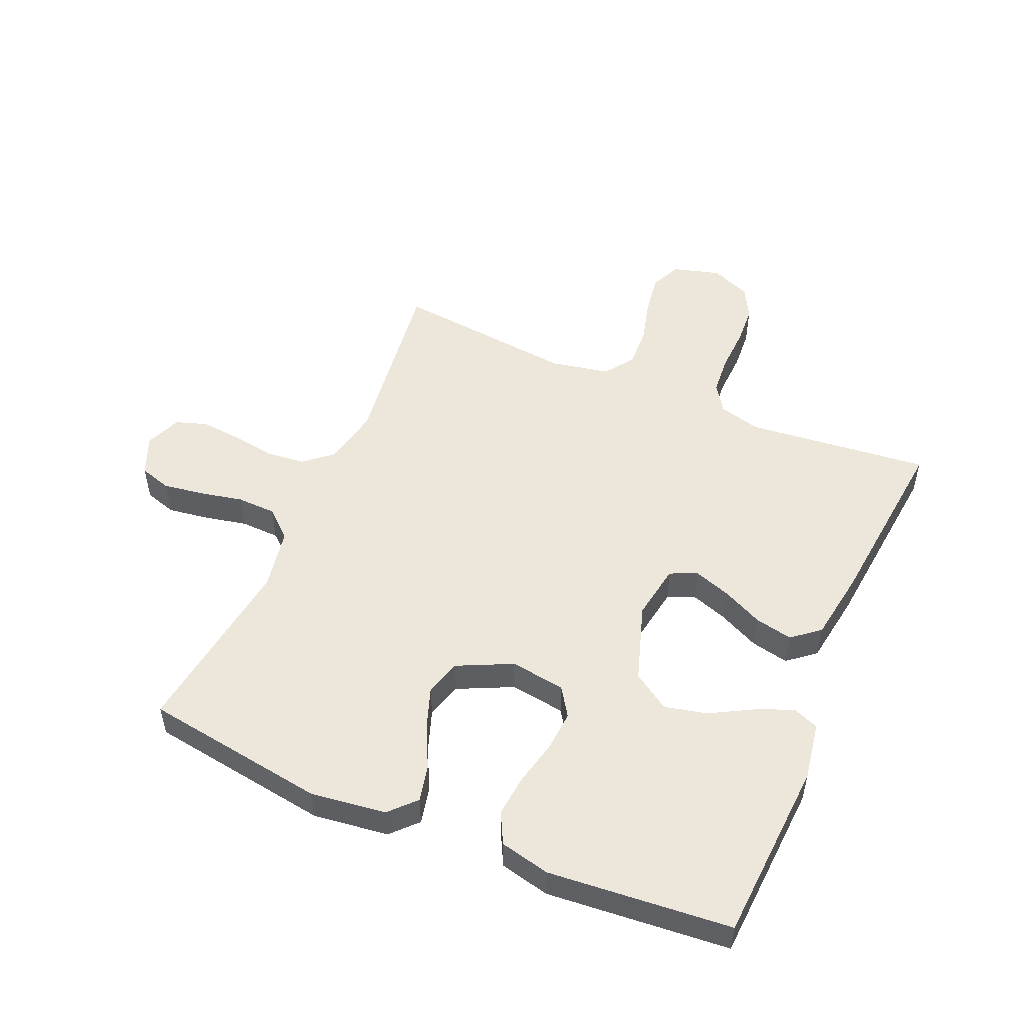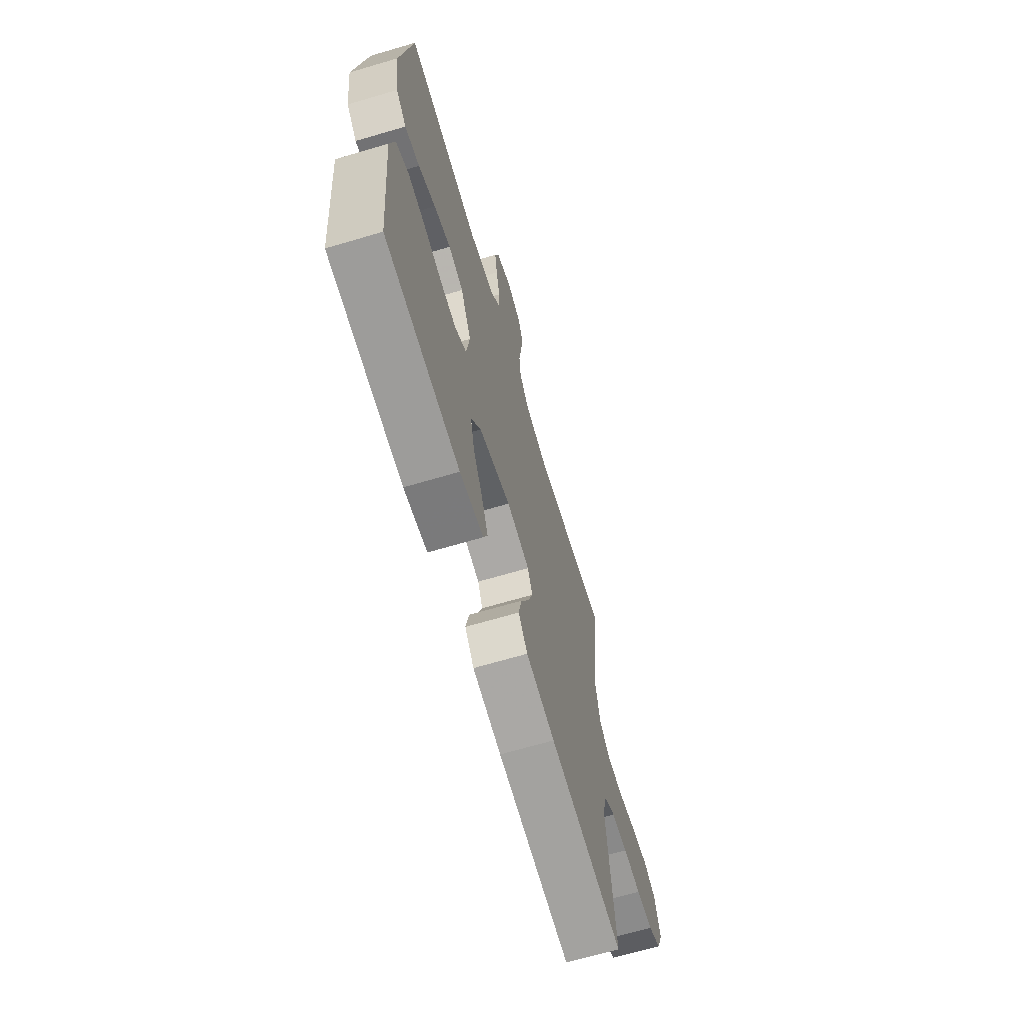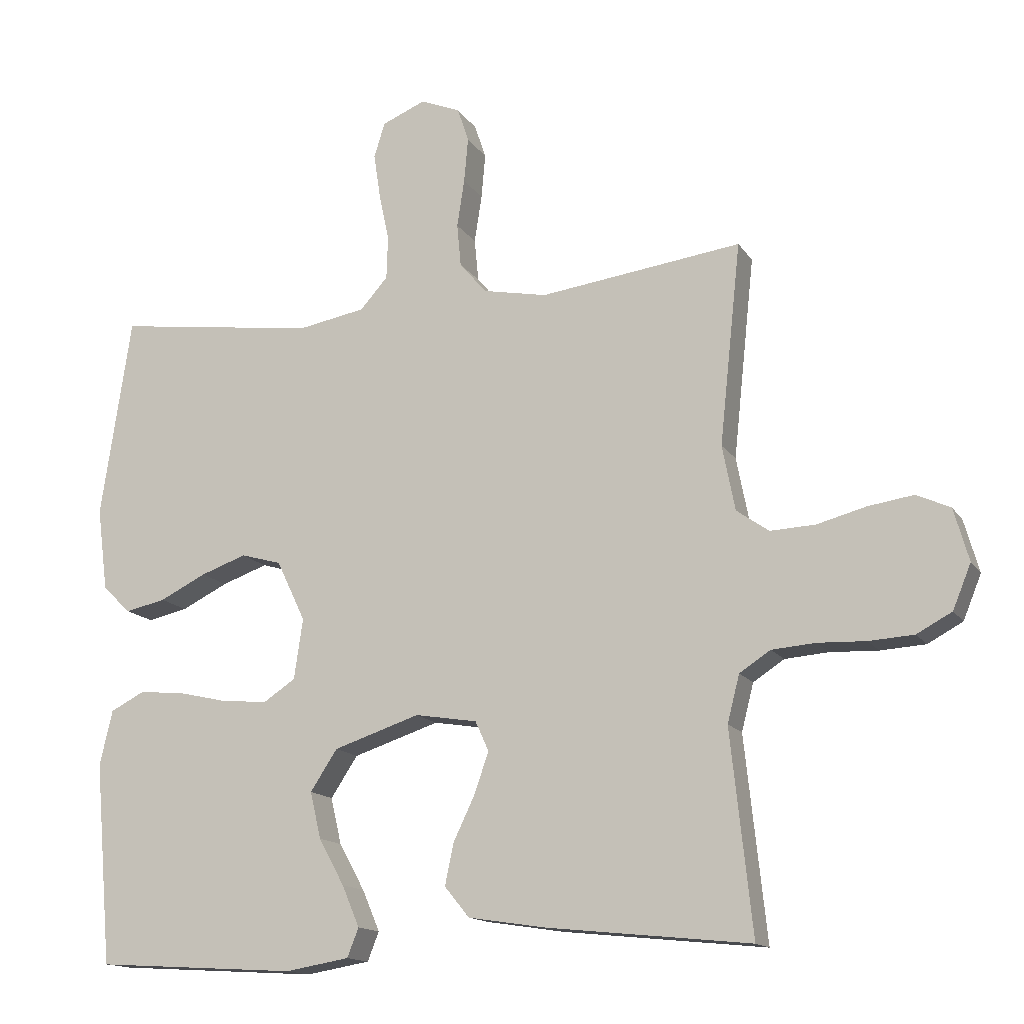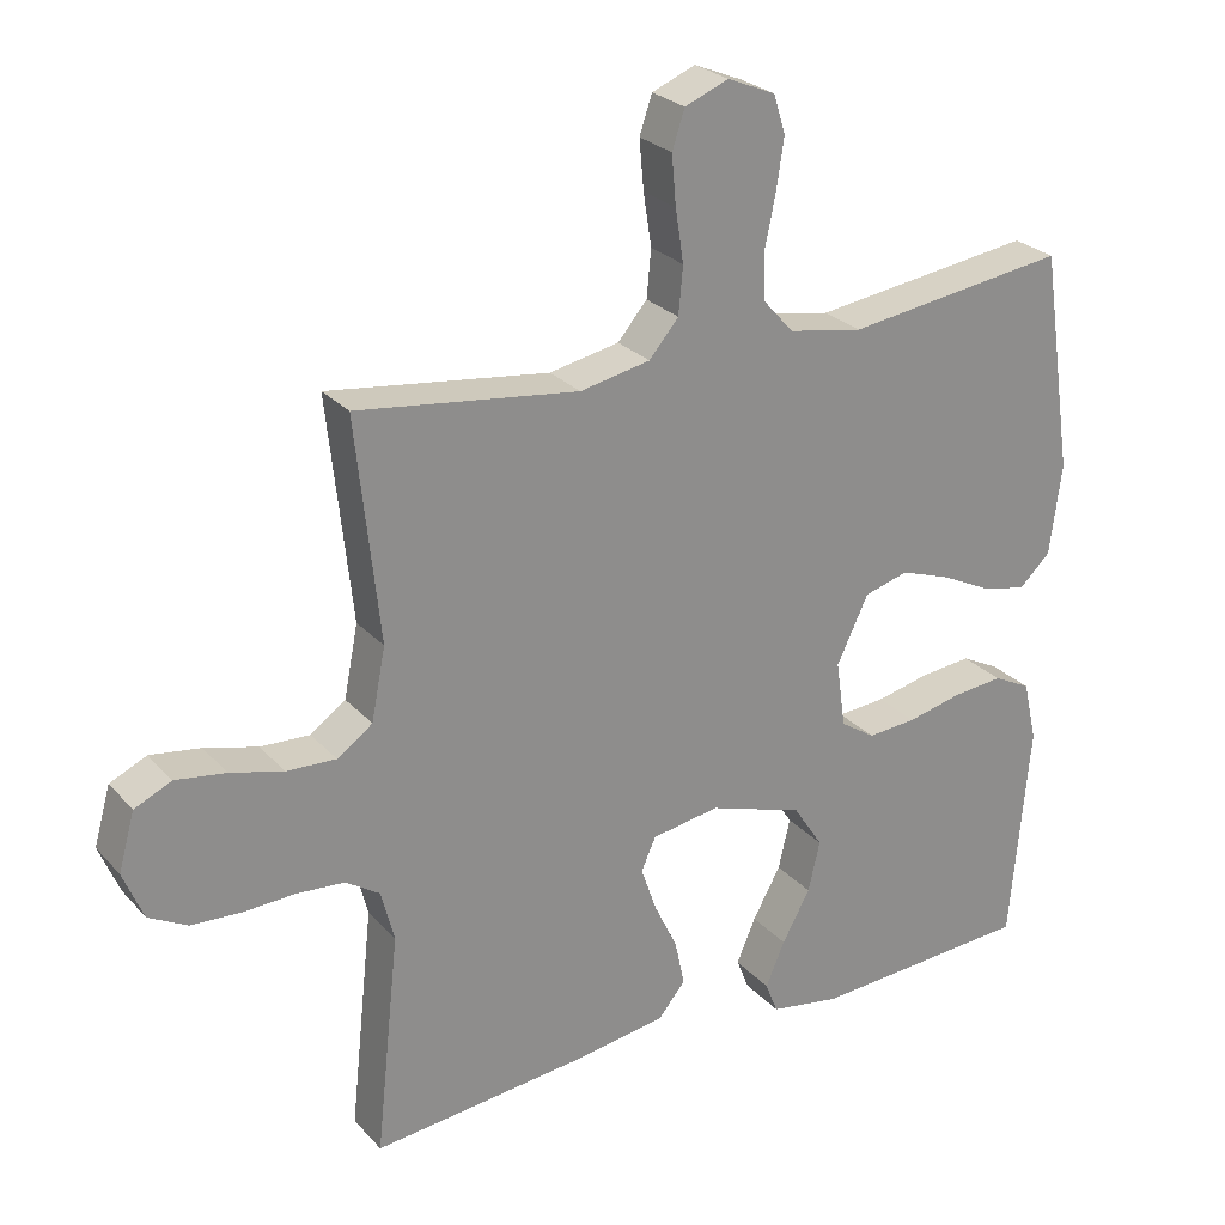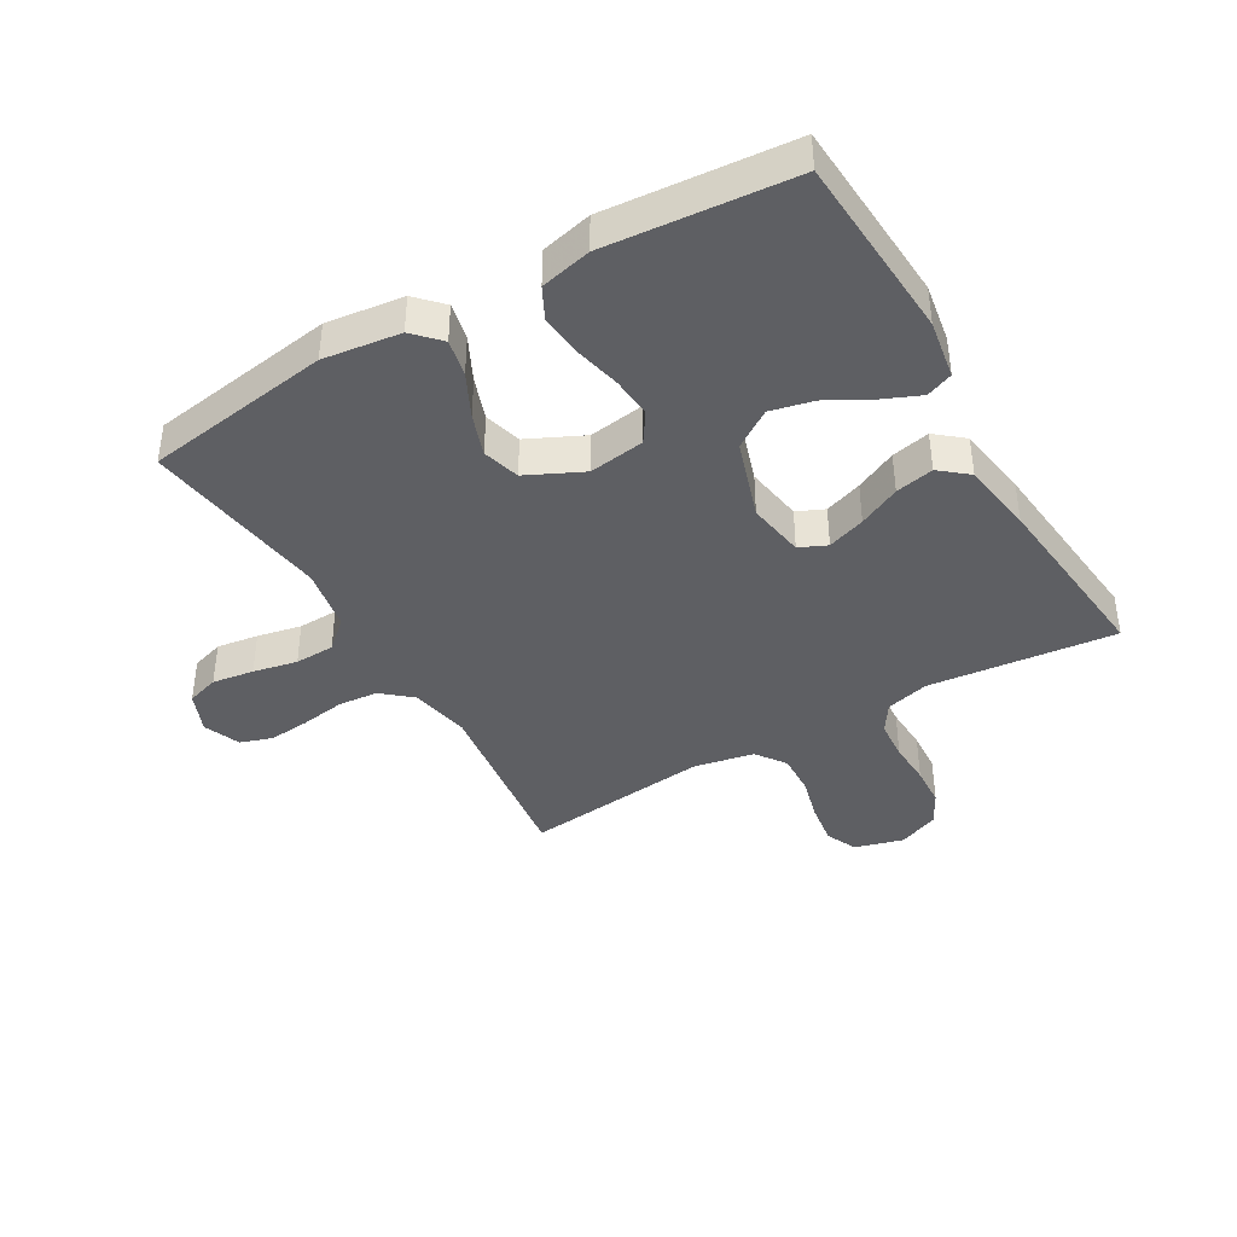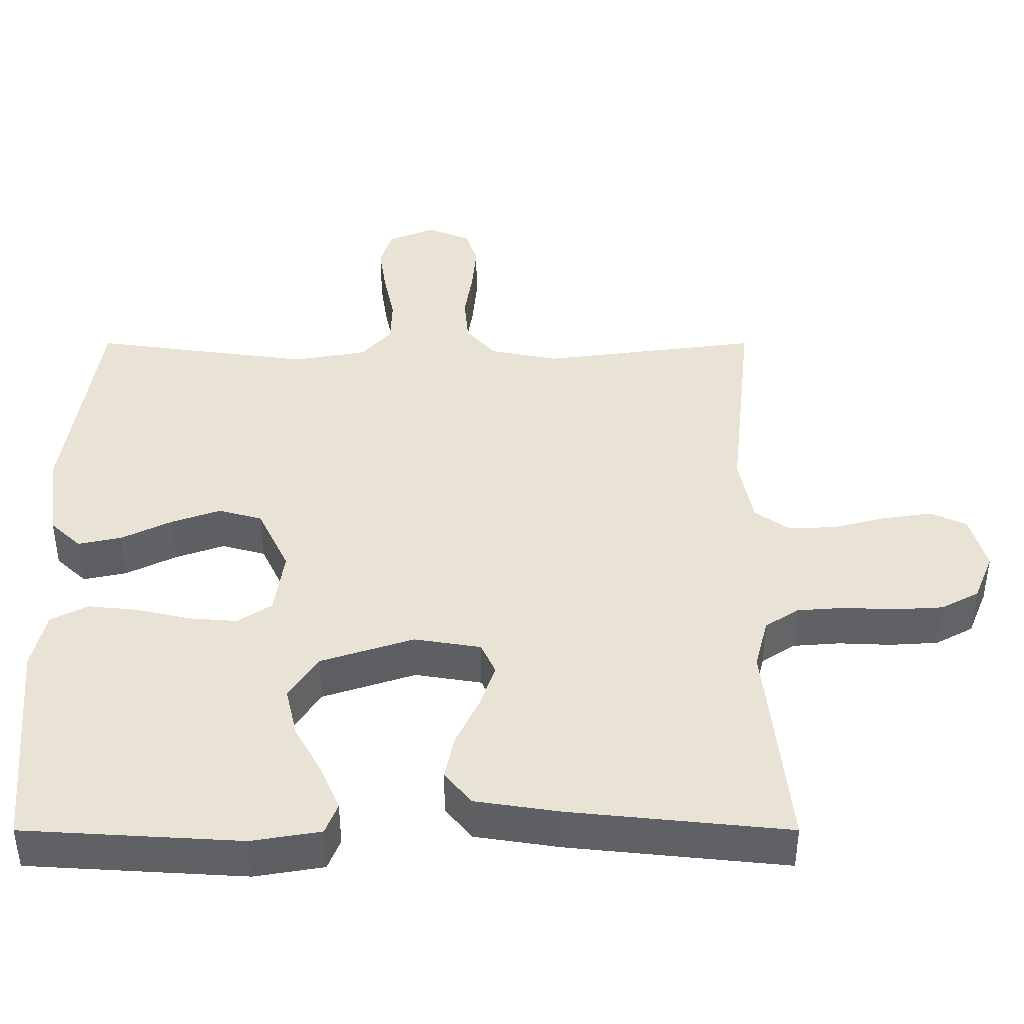
<metadata>
{"format":"obj","ext":"obj","renderer":"f3d","projection":"perspective","resolution":1024,"background":"white","views":[{"elev":51.6,"azim":113.3,"up":"+Y"},{"elev":-67.1,"azim":106.5,"up":"+Z"},{"elev":-14.6,"azim":-158.5,"up":"+Z"},{"elev":25.9,"azim":-31.7,"up":"+Z"},{"elev":-40.6,"azim":120.2,"up":"+Y"},{"elev":-47.9,"azim":180.0,"up":"+Z"}]}
</metadata>
<code>
v 0.5 0.07 0.5
v 0.545 0.07 0.2
v 0.529 0.07 0.076
v 0.487 0.07 0.036
v 0.427 0.07 0.049
v 0.358 0.07 0.083
v 0.29 0.07 0.107
v 0.23 0.07 0.09
v 0.187 0.07 0
v 0.2 0.07 -0.09
v 0.247 0.07 -0.121
v 0.313 0.07 -0.116
v 0.387 0.07 -0.099
v 0.456 0.07 -0.092
v 0.507 0.07 -0.118
v 0.526 0.07 -0.2
v 0.5 0.07 -0.5
v 0.2 0.07 -0.518
v 0.105 0.07 -0.502
v 0.088 0.07 -0.459
v 0.114 0.07 -0.398
v 0.152 0.07 -0.329
v 0.168 0.07 -0.26
v 0.128 0.07 -0.199
v 0 0.07 -0.157
v -0.092 0.07 -0.172
v -0.112 0.07 -0.216
v -0.091 0.07 -0.277
v -0.059 0.07 -0.344
v -0.046 0.07 -0.406
v -0.083 0.07 -0.451
v -0.2 0.07 -0.469
v -0.5 0.07 -0.5
v -0.468 0.07 -0.2
v -0.486 0.07 -0.13
v -0.532 0.07 -0.1
v -0.597 0.07 -0.095
v -0.668 0.07 -0.098
v -0.735 0.07 -0.094
v -0.787 0.07 -0.066
v -0.814 0.07 0
v -0.792 0.07 0.078
v -0.742 0.07 0.101
v -0.674 0.07 0.091
v -0.602 0.07 0.072
v -0.535 0.07 0.069
v -0.487 0.07 0.103
v -0.468 0.07 0.2
v -0.5 0.07 0.5
v -0.2 0.07 0.461
v -0.105 0.07 0.48
v -0.065 0.07 0.527
v -0.059 0.07 0.591
v -0.07 0.07 0.662
v -0.076 0.07 0.729
v -0.059 0.07 0.78
v 0 0.07 0.804
v 0.065 0.07 0.777
v 0.081 0.07 0.725
v 0.071 0.07 0.658
v 0.056 0.07 0.587
v 0.058 0.07 0.523
v 0.099 0.07 0.477
v 0.2 0.07 0.459
v 0.5 0 0.5
v 0.545 0 0.2
v 0.529 0 0.076
v 0.487 0 0.036
v 0.427 0 0.049
v 0.358 0 0.083
v 0.29 0 0.107
v 0.23 0 0.09
v 0.187 0 0
v 0.2 0 -0.09
v 0.247 0 -0.121
v 0.313 0 -0.116
v 0.387 0 -0.099
v 0.456 0 -0.092
v 0.507 0 -0.118
v 0.526 0 -0.2
v 0.5 0 -0.5
v 0.2 0 -0.518
v 0.105 0 -0.502
v 0.088 0 -0.459
v 0.114 0 -0.398
v 0.152 0 -0.329
v 0.168 0 -0.26
v 0.128 0 -0.199
v 0 0 -0.157
v -0.092 0 -0.172
v -0.112 0 -0.216
v -0.091 0 -0.277
v -0.059 0 -0.344
v -0.046 0 -0.406
v -0.083 0 -0.451
v -0.2 0 -0.469
v -0.5 0 -0.5
v -0.468 0 -0.2
v -0.486 0 -0.13
v -0.532 0 -0.1
v -0.597 0 -0.095
v -0.668 0 -0.098
v -0.735 0 -0.094
v -0.787 0 -0.066
v -0.814 0 0
v -0.792 0 0.078
v -0.742 0 0.101
v -0.674 0 0.091
v -0.602 0 0.072
v -0.535 0 0.069
v -0.487 0 0.103
v -0.468 0 0.2
v -0.5 0 0.5
v -0.2 0 0.461
v -0.105 0 0.48
v -0.065 0 0.527
v -0.059 0 0.591
v -0.07 0 0.662
v -0.076 0 0.729
v -0.059 0 0.78
v 0 0 0.804
v 0.065 0 0.777
v 0.081 0 0.725
v 0.071 0 0.658
v 0.056 0 0.587
v 0.058 0 0.523
v 0.099 0 0.477
v 0.2 0 0.459
f 59 60 61
f 58 59 61
f 57 58 61
f 56 57 61
f 55 56 61
f 54 55 61
f 53 54 61
f 52 53 61 62
f 51 52 62 63
f 48 49 50
f 51 63 64
f 50 51 64
f 48 50 64
f 47 48 64
f 43 44 45
f 42 43 45
f 41 42 45
f 40 41 45
f 39 40 45
f 38 39 45
f 37 38 45
f 36 37 45 46
f 64 1 2
f 47 64 2
f 46 47 2
f 36 46 2
f 35 36 2
f 32 33 34
f 31 32 34
f 30 31 34
f 29 30 34
f 28 29 34
f 20 21 22
f 19 20 22
f 18 19 22
f 17 18 22
f 16 17 22
f 15 16 22
f 14 15 22
f 13 14 22
f 12 13 22
f 11 12 22 23
f 10 11 23 24
f 4 5 6
f 3 4 6
f 2 3 6
f 2 6 7
f 27 28 34 35
f 26 27 35
f 25 26 35
f 9 10 24 25
f 8 9 25 35
f 2 7 8
f 2 8 35
f 125 124 123
f 125 123 122
f 125 122 121
f 125 121 120
f 125 120 119
f 125 119 118
f 125 118 117
f 126 125 117 116
f 127 126 116 115
f 114 113 112
f 128 127 115
f 128 115 114
f 128 114 112
f 128 112 111
f 109 108 107
f 109 107 106
f 109 106 105
f 109 105 104
f 109 104 103
f 109 103 102
f 109 102 101
f 110 109 101 100
f 66 65 128
f 66 128 111
f 66 111 110
f 66 110 100
f 66 100 99
f 98 97 96
f 98 96 95
f 98 95 94
f 98 94 93
f 98 93 92
f 86 85 84
f 86 84 83
f 86 83 82
f 86 82 81
f 86 81 80
f 86 80 79
f 86 79 78
f 86 78 77
f 86 77 76
f 87 86 76 75
f 88 87 75 74
f 70 69 68
f 70 68 67
f 70 67 66
f 71 70 66
f 99 98 92 91
f 99 91 90
f 99 90 89
f 89 88 74 73
f 99 89 73 72
f 72 71 66
f 99 72 66
f 1 65 66 2
f 2 66 67 3
f 3 67 68 4
f 4 68 69 5
f 5 69 70 6
f 6 70 71 7
f 7 71 72 8
f 8 72 73 9
f 9 73 74 10
f 10 74 75 11
f 11 75 76 12
f 12 76 77 13
f 13 77 78 14
f 14 78 79 15
f 15 79 80 16
f 16 80 81 17
f 17 81 82 18
f 18 82 83 19
f 19 83 84 20
f 20 84 85 21
f 21 85 86 22
f 22 86 87 23
f 23 87 88 24
f 24 88 89 25
f 25 89 90 26
f 26 90 91 27
f 27 91 92 28
f 28 92 93 29
f 29 93 94 30
f 30 94 95 31
f 31 95 96 32
f 32 96 97 33
f 33 97 98 34
f 34 98 99 35
f 35 99 100 36
f 36 100 101 37
f 37 101 102 38
f 38 102 103 39
f 39 103 104 40
f 40 104 105 41
f 41 105 106 42
f 42 106 107 43
f 43 107 108 44
f 44 108 109 45
f 45 109 110 46
f 46 110 111 47
f 47 111 112 48
f 48 112 113 49
f 49 113 114 50
f 50 114 115 51
f 51 115 116 52
f 52 116 117 53
f 53 117 118 54
f 54 118 119 55
f 55 119 120 56
f 56 120 121 57
f 57 121 122 58
f 58 122 123 59
f 59 123 124 60
f 60 124 125 61
f 61 125 126 62
f 62 126 127 63
f 63 127 128 64
f 64 128 65 1

</code>
